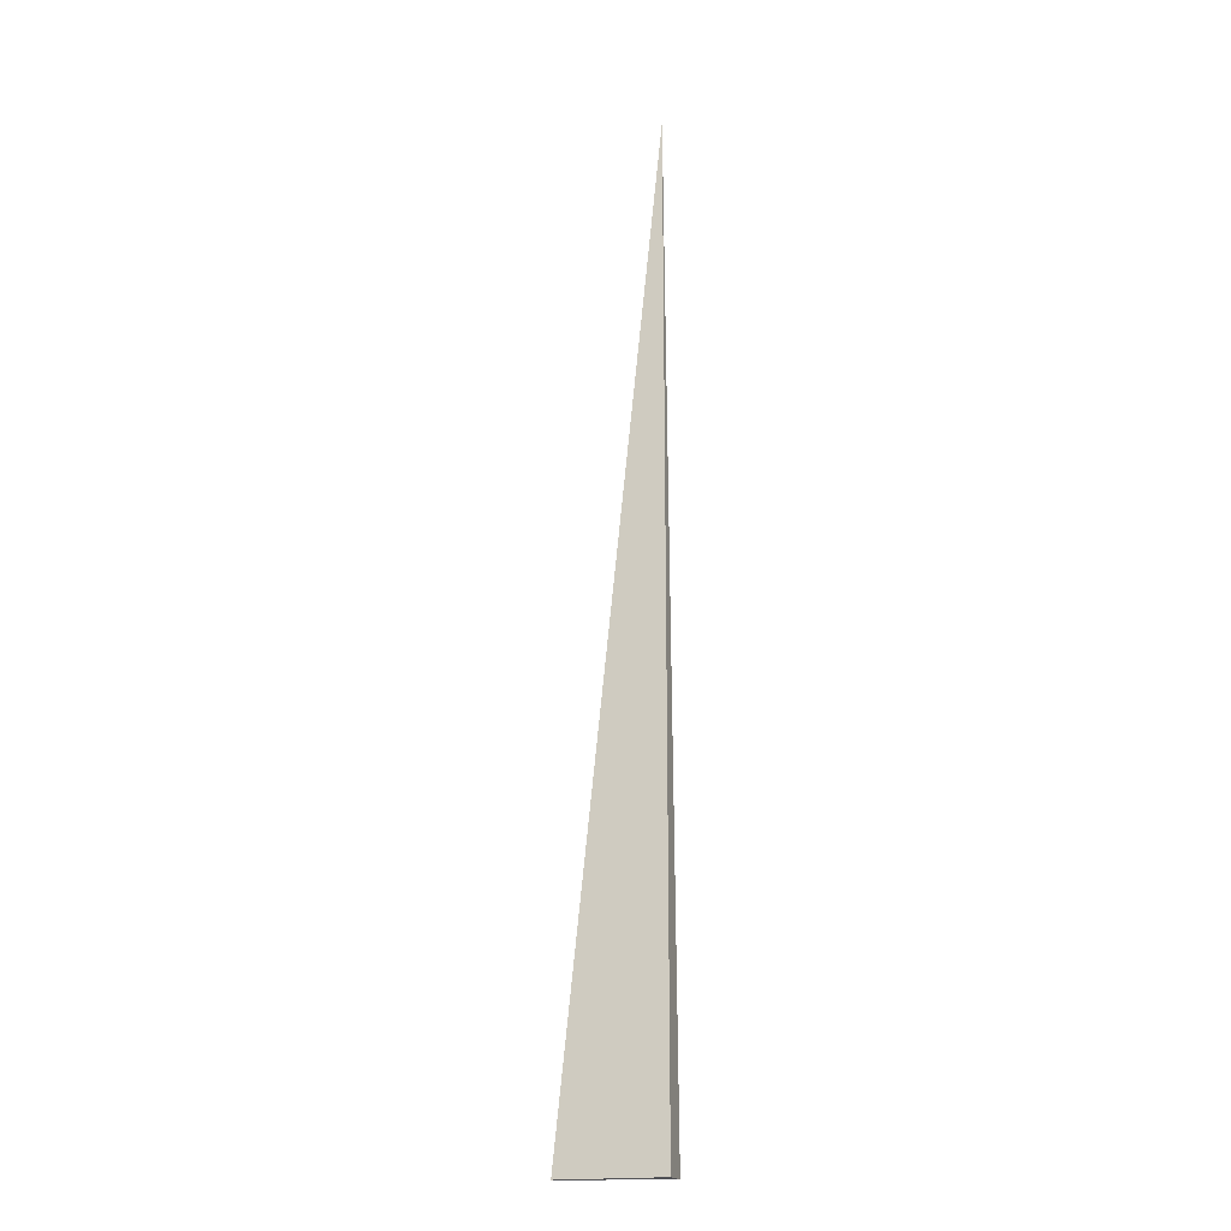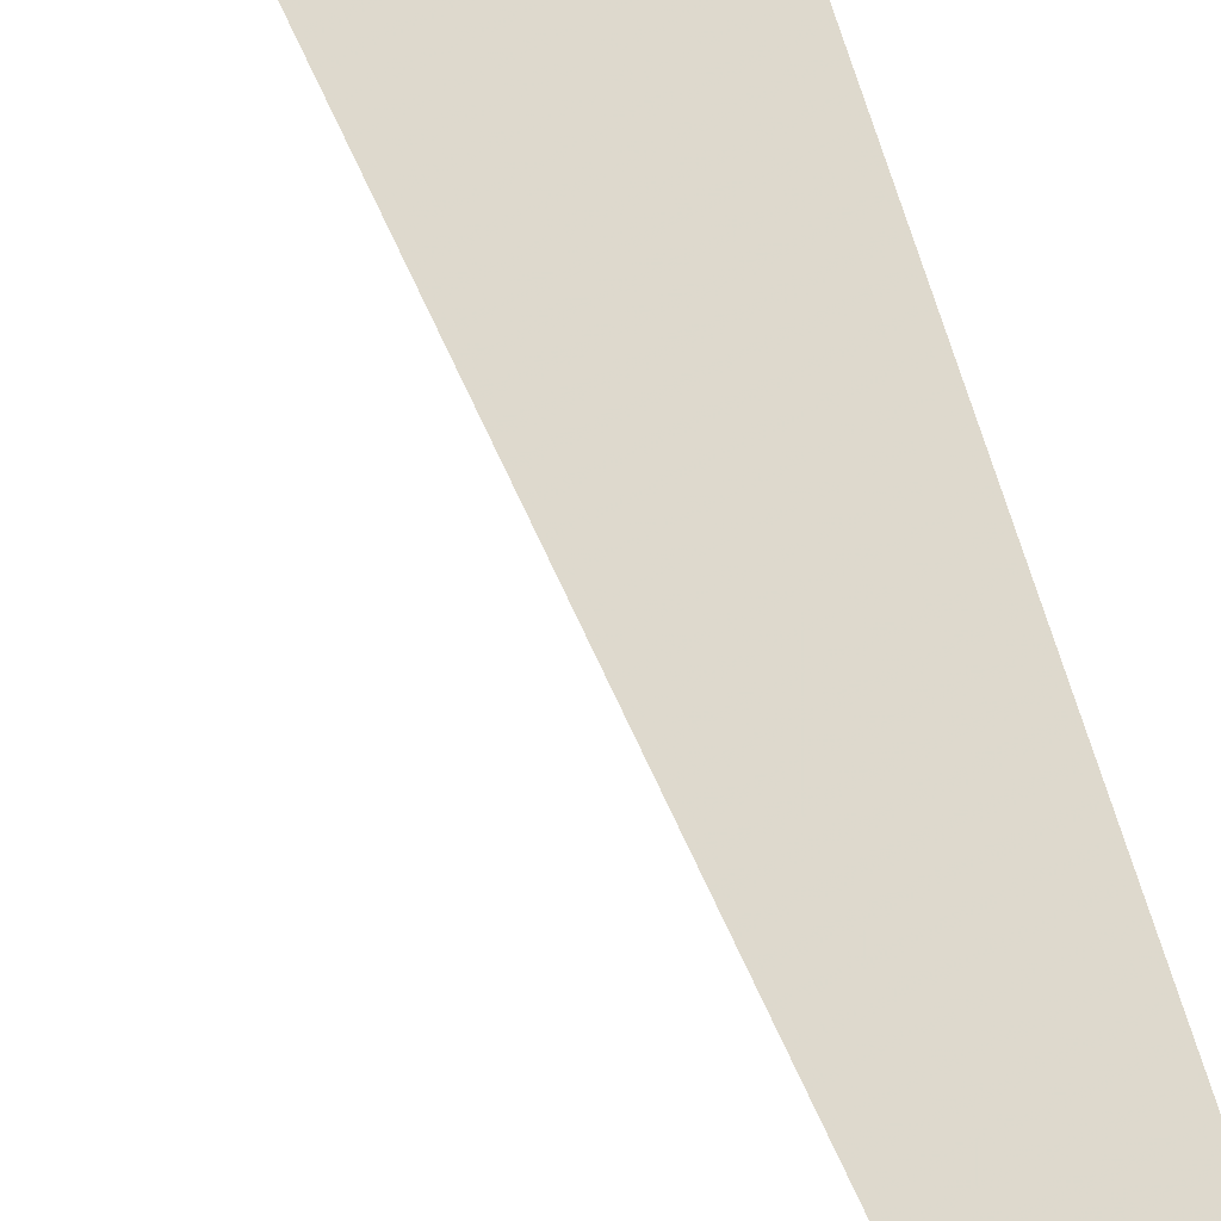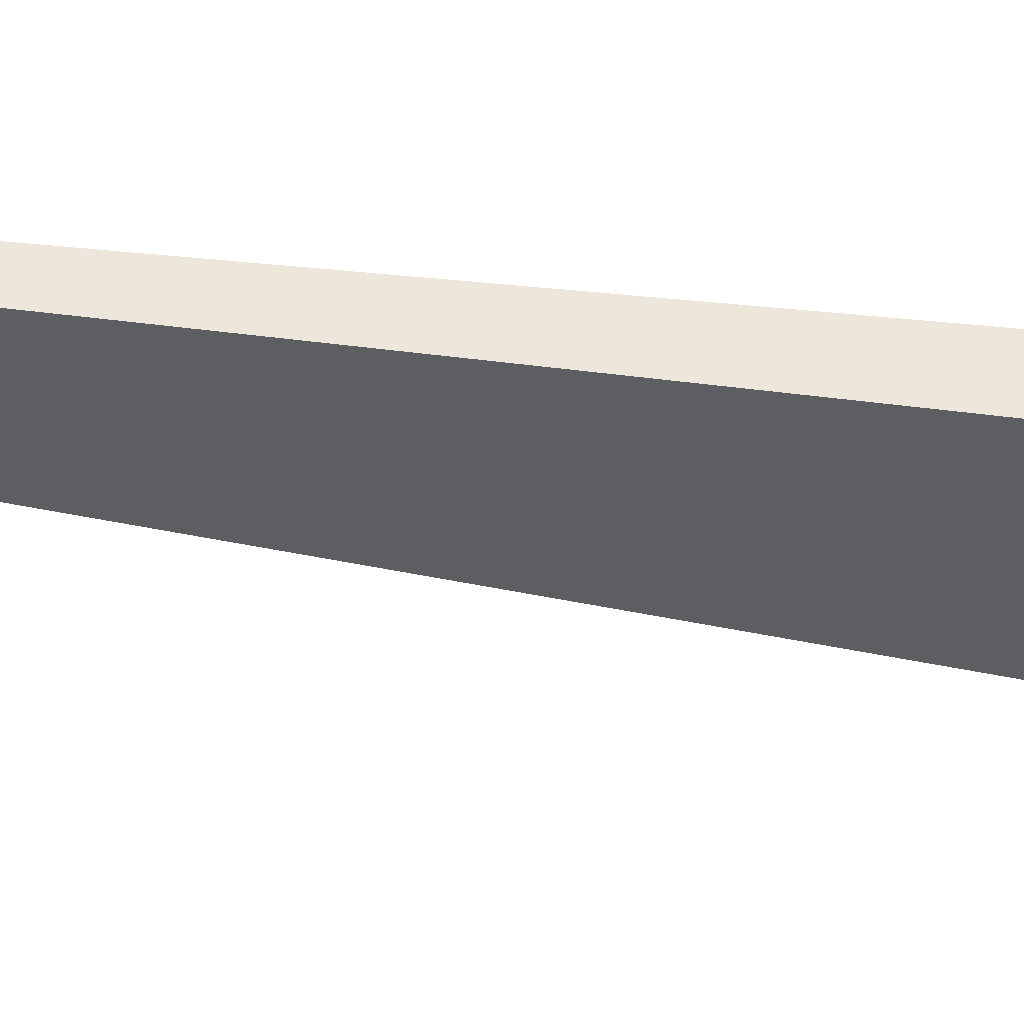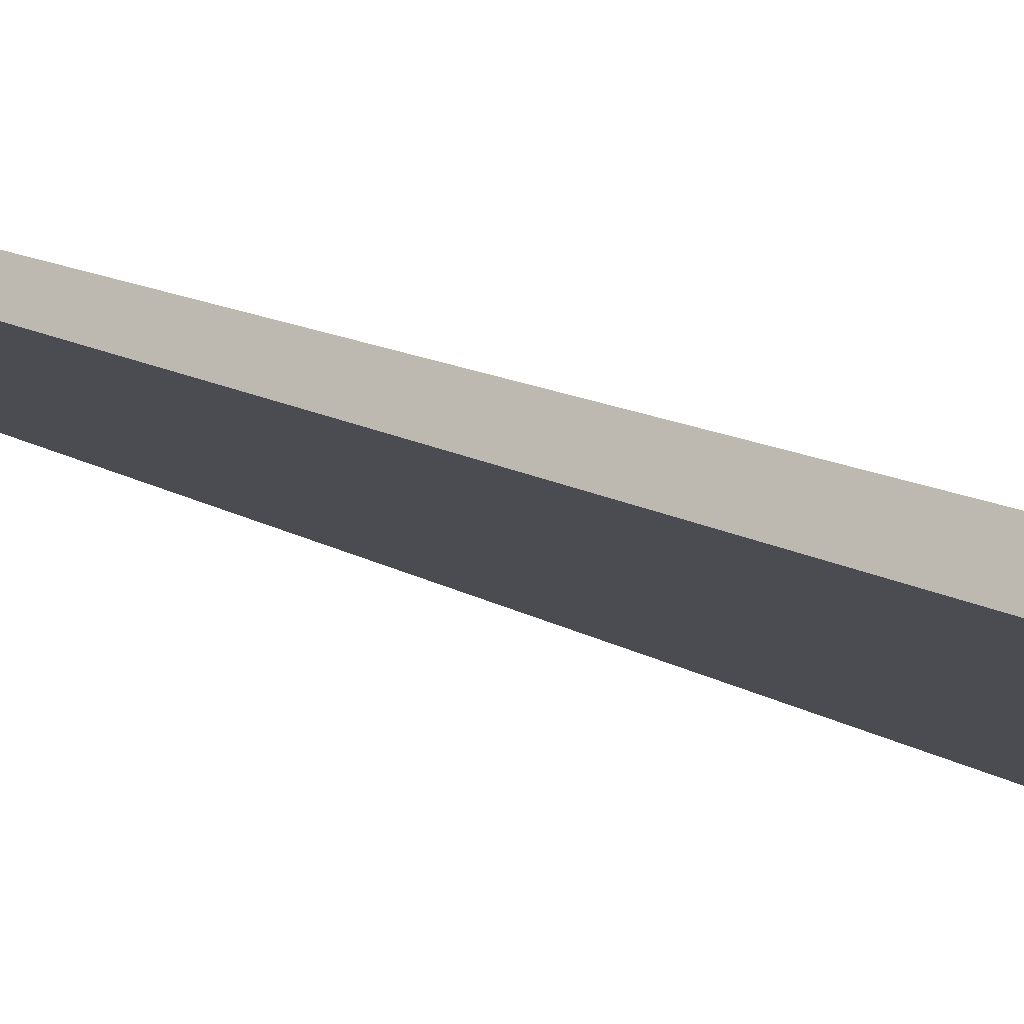
<metadata>
{"format":"obj","ext":"obj","renderer":"f3d","projection":"perspective","resolution":1024,"background":"white","views":[{"elev":-19.2,"azim":-163.2,"up":"+Y"},{"elev":50.4,"azim":165.4,"up":"+Z"},{"elev":-38.7,"azim":-99.7,"up":"+Z"},{"elev":-15.4,"azim":-137.2,"up":"+Z"}]}
</metadata>
<code>
v -0.03469 -0.3331 -0.009917
v 0.1041 -0.3331 -0.009917
v -0.03469 0.9993 -0.009917
v -0.03469 -0.3331 0.02975
v -0.03469 0.3331 -0.009917
v 0.03469 0.3331 -0.009917
v 0.03469 -0.3331 -0.009917
v 0.03469 -0.3331 0.009917
v -0.03469 -0.3331 0.009917
v -0.03469 0.3331 0.009917
v -0.03469 2.776e-17 -0.009917
v 0 2.776e-17 -0.009917
v 0 -0.3331 -0.009917
v -0.03469 0.6662 -0.009917
v 0 0.6662 -0.009917
v 0 0.3331 -0.009917
v 0.06938 2.776e-17 -0.009917
v 0.06938 -0.3331 -0.009917
v 0.03469 2.776e-17 -0.009917
v 0 -0.3331 0
v -0.03469 -0.3331 0
v 0.06938 -0.3331 0
v 0.03469 -0.3331 0
v 0 -0.3331 0.01983
v -0.03469 -0.3331 0.01983
v 0 -0.3331 0.009917
v -0.03469 0.3331 0
v -0.03469 0.6662 0
v -0.03469 2.776e-17 0
v -0.03469 2.776e-17 0.01983
v -0.03469 2.776e-17 0.009917
v 0.03469 2.776e-17 0
v 0 0.3331 0
v 0 2.776e-17 0.009917
v -0.03469 -0.1666 -0.009917
v -0.01735 -0.1666 -0.009917
v -0.01735 -0.3331 -0.009917
v -0.03469 0.1666 -0.009917
v -0.01735 0.1666 -0.009917
v -0.01735 2.776e-17 -0.009917
v 0.01735 -0.1666 -0.009917
v 0.01735 -0.3331 -0.009917
v 0 -0.1666 -0.009917
v -0.03469 0.4997 -0.009917
v -0.01735 0.4997 -0.009917
v -0.01735 0.3331 -0.009917
v -0.03469 0.8328 -0.009917
v -0.01735 0.8328 -0.009917
v -0.01735 0.6662 -0.009917
v 0.01735 0.4997 -0.009917
v 0.01735 0.3331 -0.009917
v 0 0.4997 -0.009917
v 0.05204 0.1666 -0.009917
v 0.05204 2.776e-17 -0.009917
v 0.03469 0.1666 -0.009917
v 0.08673 -0.1666 -0.009917
v 0.08673 -0.3331 -0.009917
v 0.06938 -0.1666 -0.009917
v 0.05204 -0.3331 -0.009917
v 0.03469 -0.1666 -0.009917
v 0.05204 -0.1666 -0.009917
v 0 0.1666 -0.009917
v 0.01735 0.1666 -0.009917
v 0.01735 2.776e-17 -0.009917
v -0.01735 -0.3331 -0.004959
v -0.03469 -0.3331 -0.004959
v 0.01735 -0.3331 -0.004959
v 0 -0.3331 -0.004959
v -0.01735 -0.3331 0.004959
v -0.03469 -0.3331 0.004959
v -0.01735 -0.3331 0
v 0.05204 -0.3331 -0.004959
v 0.03469 -0.3331 -0.004959
v 0.08673 -0.3331 -0.004959
v 0.06938 -0.3331 -0.004959
v 0.05204 -0.3331 0.004959
v 0.03469 -0.3331 0.004959
v 0.05204 -0.3331 0
v 0.01735 -0.3331 0.01488
v 0 -0.3331 0.01488
v 0.01735 -0.3331 0.009917
v -0.01735 -0.3331 0.02479
v -0.03469 -0.3331 0.02479
v -0.01735 -0.3331 0.01983
v -0.03469 -0.3331 0.01488
v -0.01735 -0.3331 0.009917
v -0.01735 -0.3331 0.01488
v 0.01735 -0.3331 0
v 0.01735 -0.3331 0.004959
v 0 -0.3331 0.004959
v -0.03469 0.6662 -0.004959
v -0.03469 0.8328 -0.004959
v -0.03469 0.3331 -0.004959
v -0.03469 0.4997 -0.004959
v -0.03469 0.3331 0.004959
v -0.03469 0.4997 0.004959
v -0.03469 0.4997 0
v -0.03469 2.776e-17 -0.004959
v -0.03469 0.1666 -0.004959
v -0.03469 -0.1666 -0.004959
v -0.03469 -0.1666 0.004959
v -0.03469 -0.1666 0
v -0.03469 -0.1666 0.01488
v -0.03469 -0.1666 0.009917
v -0.03469 -0.1666 0.02479
v -0.03469 -0.1666 0.01983
v -0.03469 0.1666 0.01488
v -0.03469 0.1666 0.009917
v -0.03469 2.776e-17 0.01488
v -0.03469 0.1666 0
v -0.03469 2.776e-17 0.004959
v -0.03469 0.1666 0.004959
v 0.06938 -0.1666 -0.004959
v 0.03469 0.1666 -0.004959
v 0.05204 2.776e-17 -0.004959
v 0.03469 -0.1666 0.004959
v 0.05204 -0.1666 0
v 0 0.4997 -0.004959
v 0.01735 0.3331 -0.004959
v -0.01735 0.6662 -0.004959
v -0.01735 0.3331 0.004959
v -0.01735 0.4997 0
v -0.01735 2.776e-17 0.01488
v -0.01735 0.1666 0.009917
v -0.01735 -0.1666 0.01983
v 0.01735 -0.1666 0.009917
v 0 -0.1666 0.01488
v 0.01735 0.1666 0
v 0 0.1666 0.004959
v 0.01735 2.776e-17 0.004959
f 1 35 37
f 35 11 36
f 36 13 37
f 35 36 37
f 11 38 40
f 38 5 39
f 39 12 40
f 38 39 40
f 12 41 43
f 41 7 42
f 42 13 43
f 41 42 43
f 11 40 36
f 40 12 43
f 43 13 36
f 40 43 36
f 5 44 46
f 44 14 45
f 45 16 46
f 44 45 46
f 14 47 49
f 47 3 48
f 48 15 49
f 47 48 49
f 15 50 52
f 50 6 51
f 51 16 52
f 50 51 52
f 14 49 45
f 49 15 52
f 52 16 45
f 49 52 45
f 6 53 55
f 53 17 54
f 54 19 55
f 53 54 55
f 17 56 58
f 56 2 57
f 57 18 58
f 56 57 58
f 18 59 61
f 59 7 60
f 60 19 61
f 59 60 61
f 17 58 54
f 58 18 61
f 61 19 54
f 58 61 54
f 5 46 39
f 46 16 62
f 62 12 39
f 46 62 39
f 16 51 63
f 51 6 55
f 55 19 63
f 51 55 63
f 19 60 64
f 60 7 41
f 41 12 64
f 60 41 64
f 16 63 62
f 63 19 64
f 64 12 62
f 63 64 62
f 1 37 66
f 37 13 65
f 65 21 66
f 37 65 66
f 13 42 68
f 42 7 67
f 67 20 68
f 42 67 68
f 20 69 71
f 69 9 70
f 70 21 71
f 69 70 71
f 13 68 65
f 68 20 71
f 71 21 65
f 68 71 65
f 7 59 73
f 59 18 72
f 72 23 73
f 59 72 73
f 18 57 75
f 57 2 74
f 74 22 75
f 57 74 75
f 22 76 78
f 76 8 77
f 77 23 78
f 76 77 78
f 18 75 72
f 75 22 78
f 78 23 72
f 75 78 72
f 8 79 81
f 79 24 80
f 80 26 81
f 79 80 81
f 24 82 84
f 82 4 83
f 83 25 84
f 82 83 84
f 25 85 87
f 85 9 86
f 86 26 87
f 85 86 87
f 24 84 80
f 84 25 87
f 87 26 80
f 84 87 80
f 7 73 67
f 73 23 88
f 88 20 67
f 73 88 67
f 23 77 89
f 77 8 81
f 81 26 89
f 77 81 89
f 26 86 90
f 86 9 69
f 69 20 90
f 86 69 90
f 23 89 88
f 89 26 90
f 90 20 88
f 89 90 88
f 3 47 92
f 47 14 91
f 91 28 92
f 47 91 92
f 14 44 94
f 44 5 93
f 93 27 94
f 44 93 94
f 27 95 97
f 95 10 96
f 96 28 97
f 95 96 97
f 14 94 91
f 94 27 97
f 97 28 91
f 94 97 91
f 5 38 99
f 38 11 98
f 98 29 99
f 38 98 99
f 11 35 100
f 35 1 66
f 66 21 100
f 35 66 100
f 21 70 102
f 70 9 101
f 101 29 102
f 70 101 102
f 11 100 98
f 100 21 102
f 102 29 98
f 100 102 98
f 9 85 104
f 85 25 103
f 103 31 104
f 85 103 104
f 25 83 106
f 83 4 105
f 105 30 106
f 83 105 106
f 30 107 109
f 107 10 108
f 108 31 109
f 107 108 109
f 25 106 103
f 106 30 109
f 109 31 103
f 106 109 103
f 5 99 93
f 99 29 110
f 110 27 93
f 99 110 93
f 29 101 111
f 101 9 104
f 104 31 111
f 101 104 111
f 31 108 112
f 108 10 95
f 95 27 112
f 108 95 112
f 29 111 110
f 111 31 112
f 112 27 110
f 111 112 110
f 2 56 74
f 56 17 113
f 113 22 74
f 56 113 74
f 17 53 115
f 53 6 114
f 114 32 115
f 53 114 115
f 32 116 117
f 116 8 76
f 76 22 117
f 116 76 117
f 17 115 113
f 115 32 117
f 117 22 113
f 115 117 113
f 6 50 119
f 50 15 118
f 118 33 119
f 50 118 119
f 15 48 120
f 48 3 92
f 92 28 120
f 48 92 120
f 28 96 122
f 96 10 121
f 121 33 122
f 96 121 122
f 15 120 118
f 120 28 122
f 122 33 118
f 120 122 118
f 10 107 124
f 107 30 123
f 123 34 124
f 107 123 124
f 30 105 125
f 105 4 82
f 82 24 125
f 105 82 125
f 24 79 127
f 79 8 126
f 126 34 127
f 79 126 127
f 30 125 123
f 125 24 127
f 127 34 123
f 125 127 123
f 6 119 114
f 119 33 128
f 128 32 114
f 119 128 114
f 33 121 129
f 121 10 124
f 124 34 129
f 121 124 129
f 34 126 130
f 126 8 116
f 116 32 130
f 126 116 130
f 33 129 128
f 129 34 130
f 130 32 128
f 129 130 128

</code>
